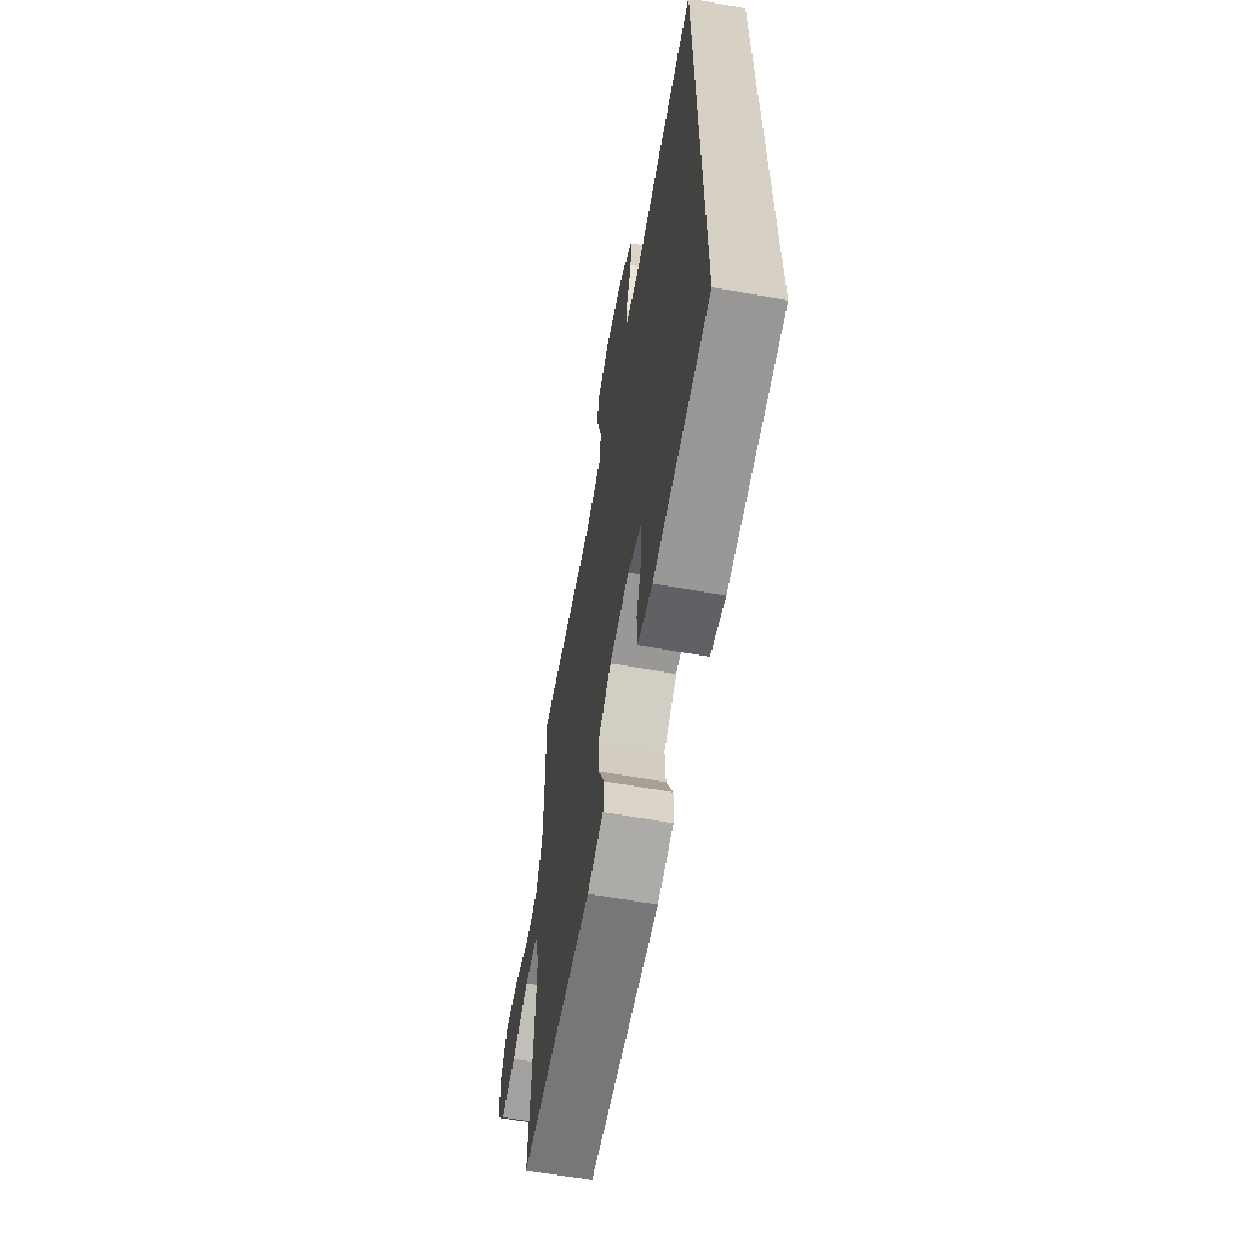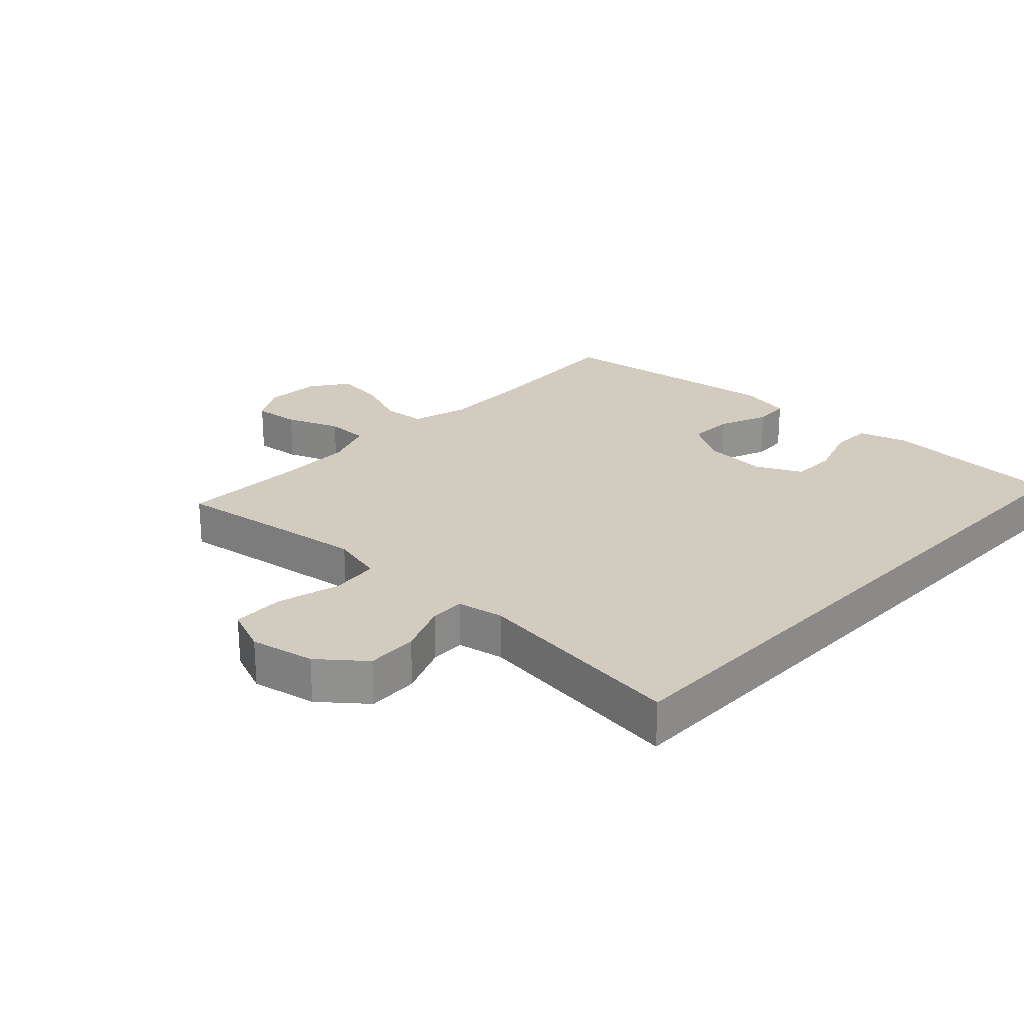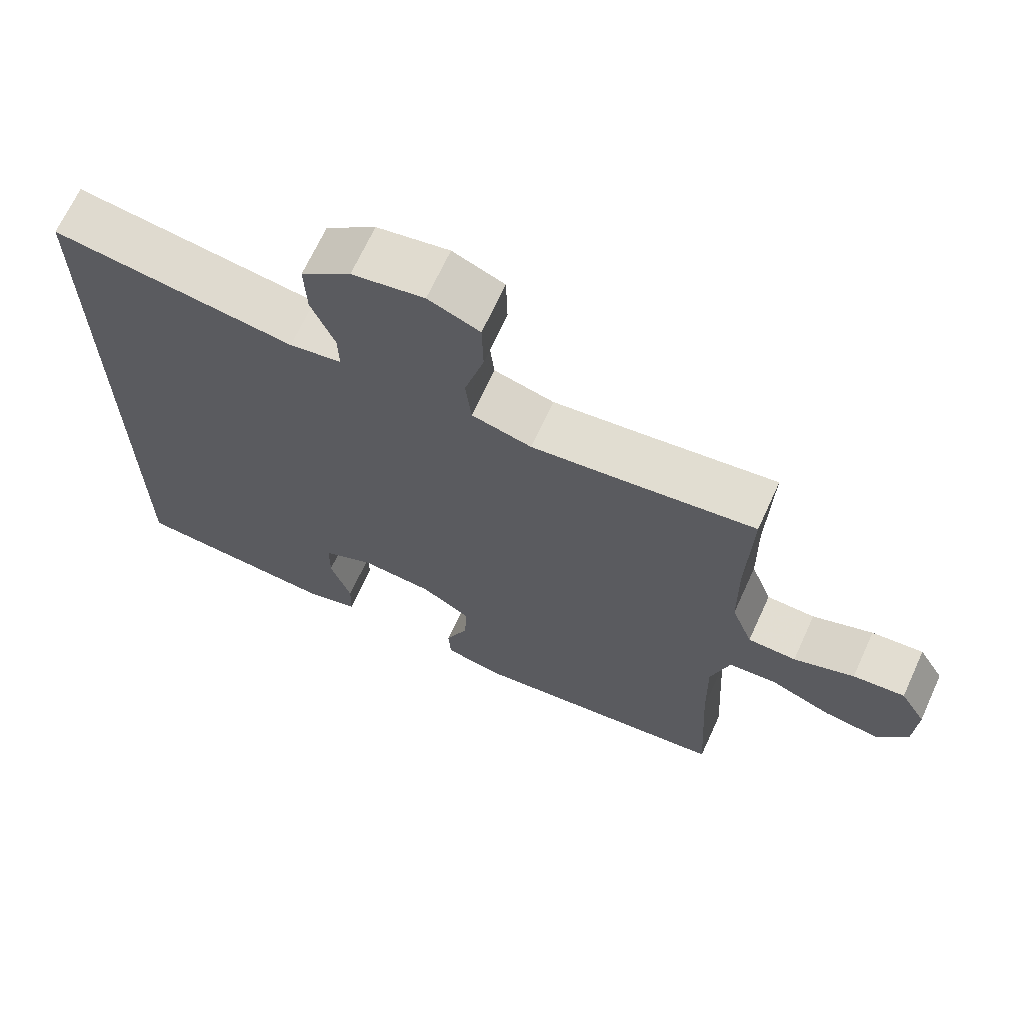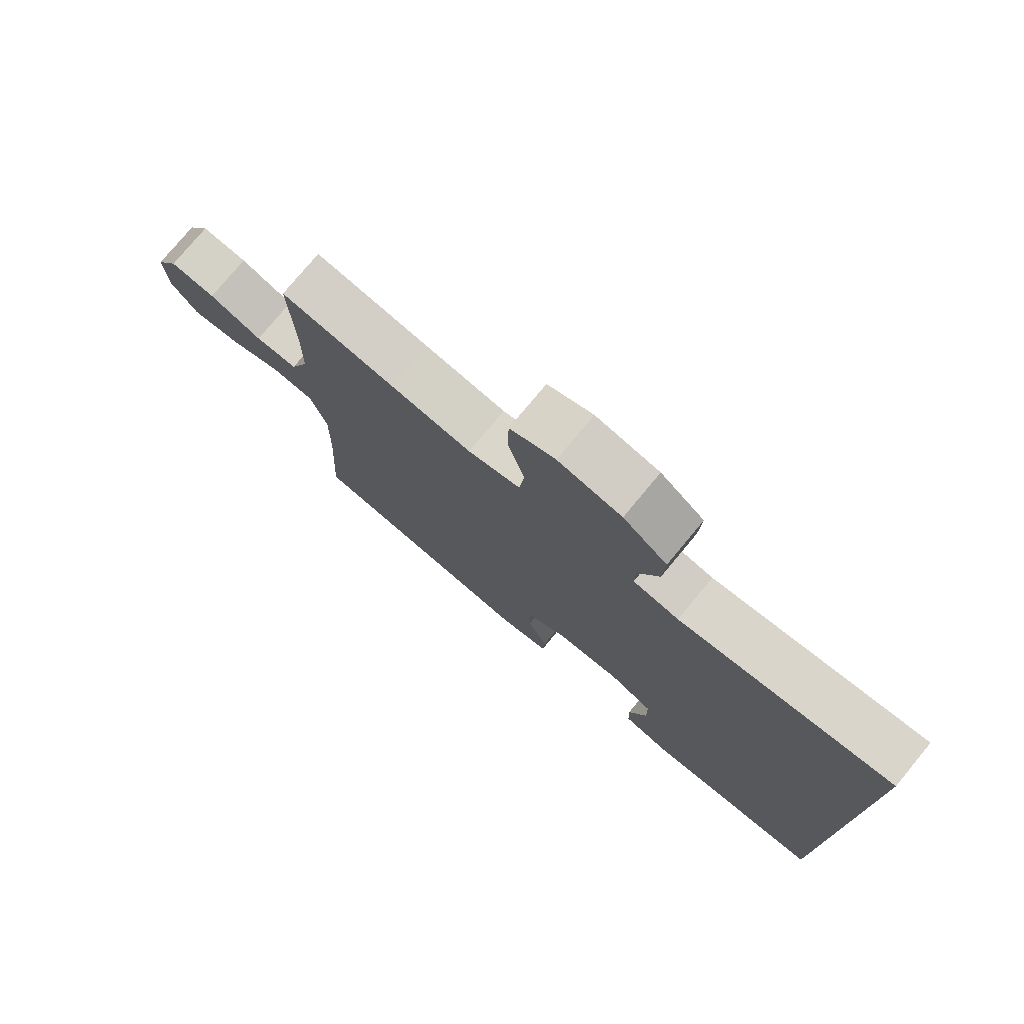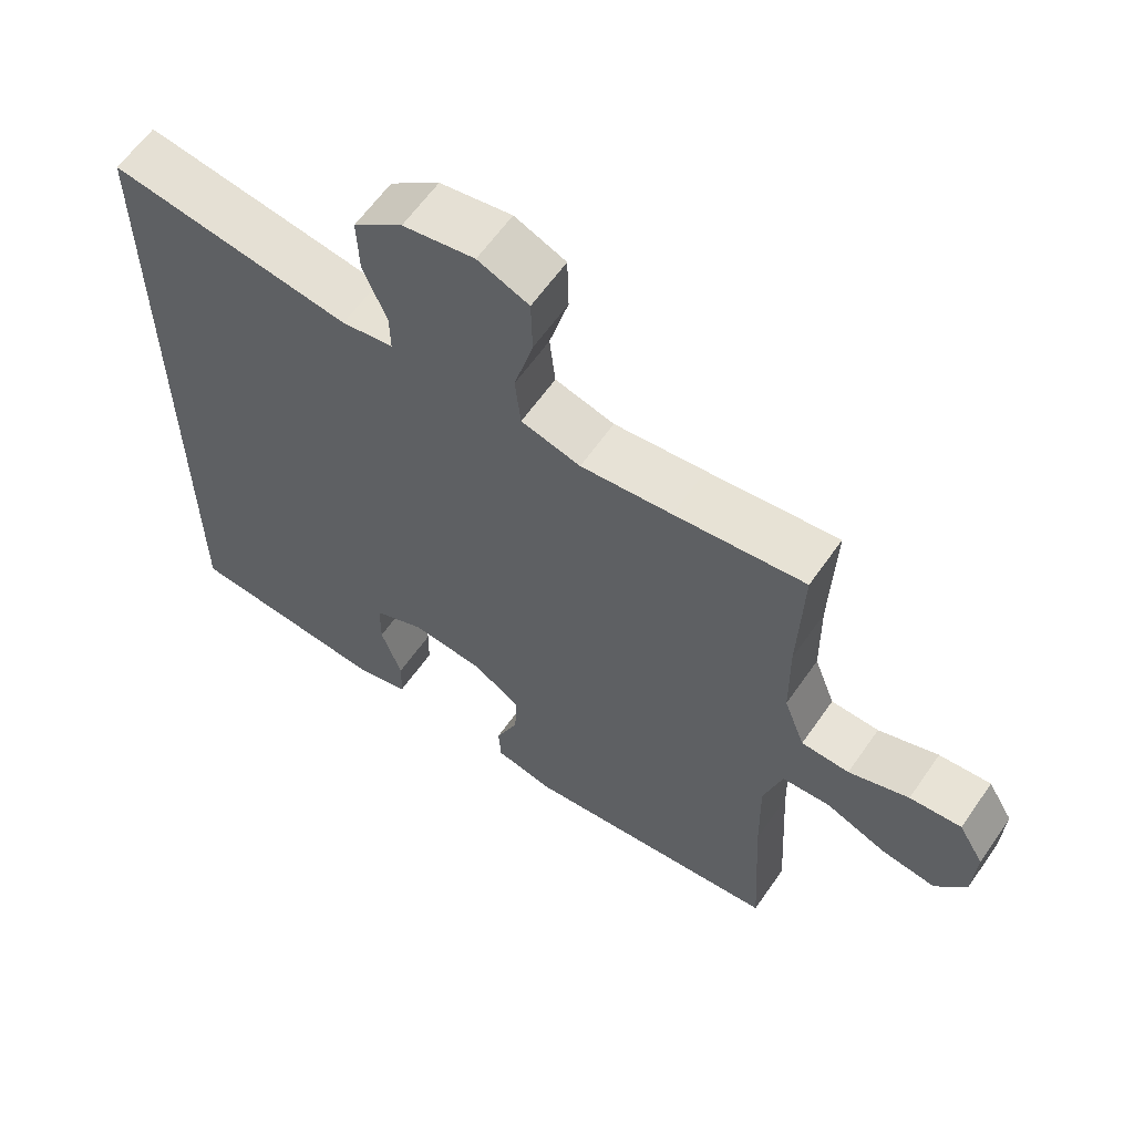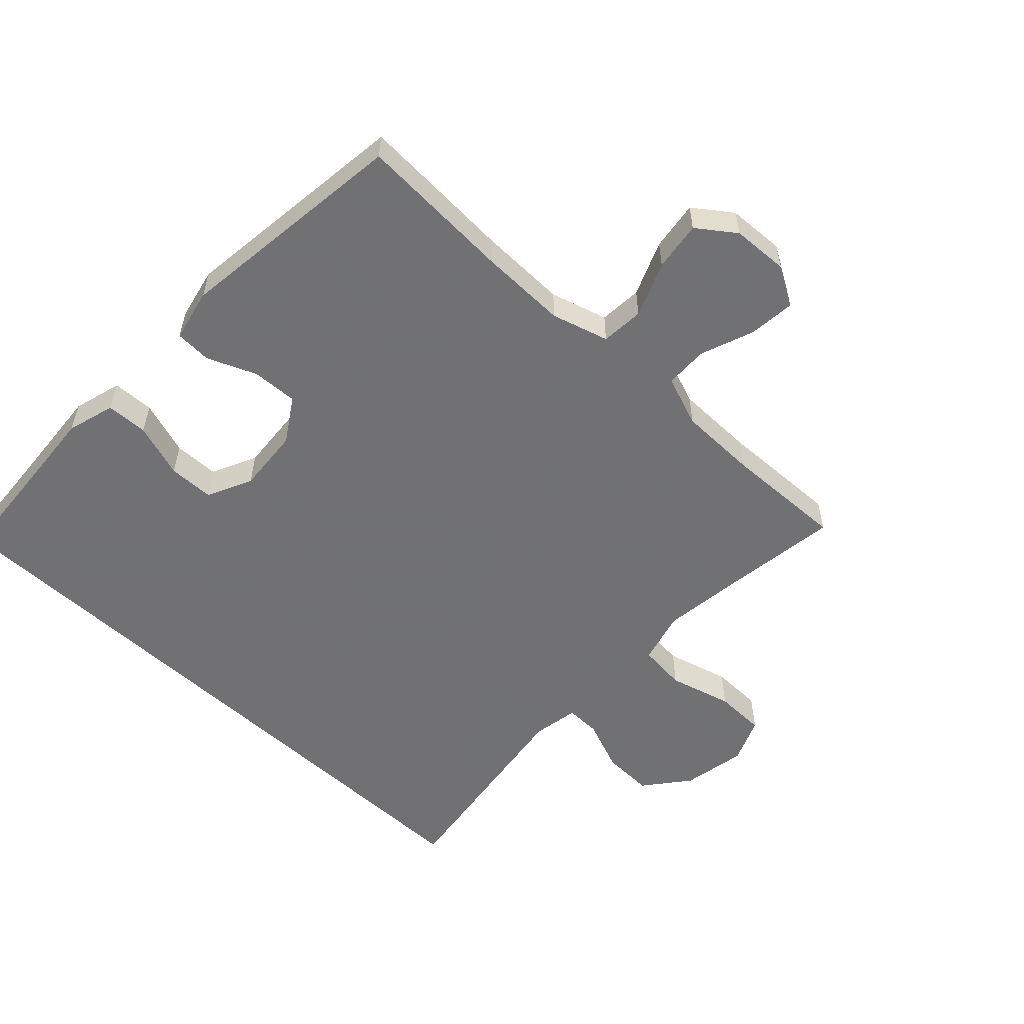
<metadata>
{"format":"obj","ext":"obj","renderer":"f3d","projection":"perspective","resolution":1024,"background":"white","views":[{"elev":-64.2,"azim":79.6,"up":"+Z"},{"elev":23.8,"azim":42.8,"up":"+Y"},{"elev":68.1,"azim":-155.4,"up":"+Z"},{"elev":77.1,"azim":39.7,"up":"+Z"},{"elev":61.8,"azim":-145.2,"up":"+Z"},{"elev":-55.3,"azim":-133.2,"up":"+Y"}]}
</metadata>
<code>
v 0.5 0.07 0.51
v 0.5 0.07 -0.527
v 0.331 0.07 -0.539
v 0.212 0.07 -0.548
v 0.136 0.07 -0.526
v 0.134 0.07 -0.46
v 0.163 0.07 -0.374
v 0.162 0.07 -0.302
v 0.091 0.07 -0.268
v -0.011 0.07 -0.276
v -0.08 0.07 -0.32
v -0.077 0.07 -0.392
v -0.045 0.07 -0.47
v -0.048 0.07 -0.527
v -0.131 0.07 -0.545
v -0.5 0.07 -0.5
v -0.486 0.07 -0.255
v -0.483 0.07 -0.117
v -0.509 0.07 -0.027
v -0.577 0.07 -0.022
v -0.663 0.07 -0.057
v -0.741 0.07 -0.068
v -0.784 0.07 -0.009
v -0.788 0.07 0.081
v -0.752 0.07 0.142
v -0.679 0.07 0.135
v -0.594 0.07 0.103
v -0.526 0.07 0.105
v -0.496 0.07 0.185
v -0.494 0.07 0.309
v -0.5 0.07 0.5
v -0.316 0.07 0.475
v -0.187 0.07 0.459
v -0.103 0.07 0.481
v -0.095 0.07 0.557
v -0.122 0.07 0.657
v -0.12 0.07 0.738
v -0.048 0.07 0.768
v 0.053 0.07 0.749
v 0.123 0.07 0.693
v 0.12 0.07 0.612
v 0.087 0.07 0.53
v 0.086 0.07 0.475
v 0.159 0.07 0.462
v 0.5 0 0.51
v 0.5 0 -0.527
v 0.331 0 -0.539
v 0.212 0 -0.548
v 0.136 0 -0.526
v 0.134 0 -0.46
v 0.163 0 -0.374
v 0.162 0 -0.302
v 0.091 0 -0.268
v -0.011 0 -0.276
v -0.08 0 -0.32
v -0.077 0 -0.392
v -0.045 0 -0.47
v -0.048 0 -0.527
v -0.131 0 -0.545
v -0.5 0 -0.5
v -0.486 0 -0.255
v -0.483 0 -0.117
v -0.509 0 -0.027
v -0.577 0 -0.022
v -0.663 0 -0.057
v -0.741 0 -0.068
v -0.784 0 -0.009
v -0.788 0 0.081
v -0.752 0 0.142
v -0.679 0 0.135
v -0.594 0 0.103
v -0.526 0 0.105
v -0.496 0 0.185
v -0.494 0 0.309
v -0.5 0 0.5
v -0.316 0 0.475
v -0.187 0 0.459
v -0.103 0 0.481
v -0.095 0 0.557
v -0.122 0 0.657
v -0.12 0 0.738
v -0.048 0 0.768
v 0.053 0 0.749
v 0.123 0 0.693
v 0.12 0 0.612
v 0.087 0 0.53
v 0.086 0 0.475
v 0.159 0 0.462
f 40 41 42
f 39 40 42
f 38 39 42
f 37 38 42
f 36 37 42
f 35 36 42
f 34 35 42 43
f 33 34 43 44
f 30 31 32
f 29 30 32 33
f 28 29 33 44
f 25 26 27
f 24 25 27
f 23 24 27
f 22 23 27
f 21 22 27
f 20 21 27
f 19 20 27 28
f 28 44 1
f 19 28 1
f 18 19 1
f 15 16 17
f 14 15 17
f 13 14 17
f 12 13 17
f 11 12 17 18
f 5 6 7
f 4 5 7
f 3 4 7
f 3 7 8
f 2 3 8
f 1 2 8
f 10 11 18 1
f 1 8 9
f 1 9 10
f 86 85 84
f 86 84 83
f 86 83 82
f 86 82 81
f 86 81 80
f 86 80 79
f 87 86 79 78
f 88 87 78 77
f 76 75 74
f 77 76 74 73
f 88 77 73 72
f 71 70 69
f 71 69 68
f 71 68 67
f 71 67 66
f 71 66 65
f 71 65 64
f 72 71 64 63
f 45 88 72
f 45 72 63
f 45 63 62
f 61 60 59
f 61 59 58
f 61 58 57
f 61 57 56
f 62 61 56 55
f 51 50 49
f 51 49 48
f 51 48 47
f 52 51 47
f 52 47 46
f 52 46 45
f 45 62 55 54
f 53 52 45
f 54 53 45
f 1 45 46 2
f 2 46 47 3
f 3 47 48 4
f 4 48 49 5
f 5 49 50 6
f 6 50 51 7
f 7 51 52 8
f 8 52 53 9
f 9 53 54 10
f 10 54 55 11
f 11 55 56 12
f 12 56 57 13
f 13 57 58 14
f 14 58 59 15
f 15 59 60 16
f 16 60 61 17
f 17 61 62 18
f 18 62 63 19
f 19 63 64 20
f 20 64 65 21
f 21 65 66 22
f 22 66 67 23
f 23 67 68 24
f 24 68 69 25
f 25 69 70 26
f 26 70 71 27
f 27 71 72 28
f 28 72 73 29
f 29 73 74 30
f 30 74 75 31
f 31 75 76 32
f 32 76 77 33
f 33 77 78 34
f 34 78 79 35
f 35 79 80 36
f 36 80 81 37
f 37 81 82 38
f 38 82 83 39
f 39 83 84 40
f 40 84 85 41
f 41 85 86 42
f 42 86 87 43
f 43 87 88 44
f 44 88 45 1

</code>
